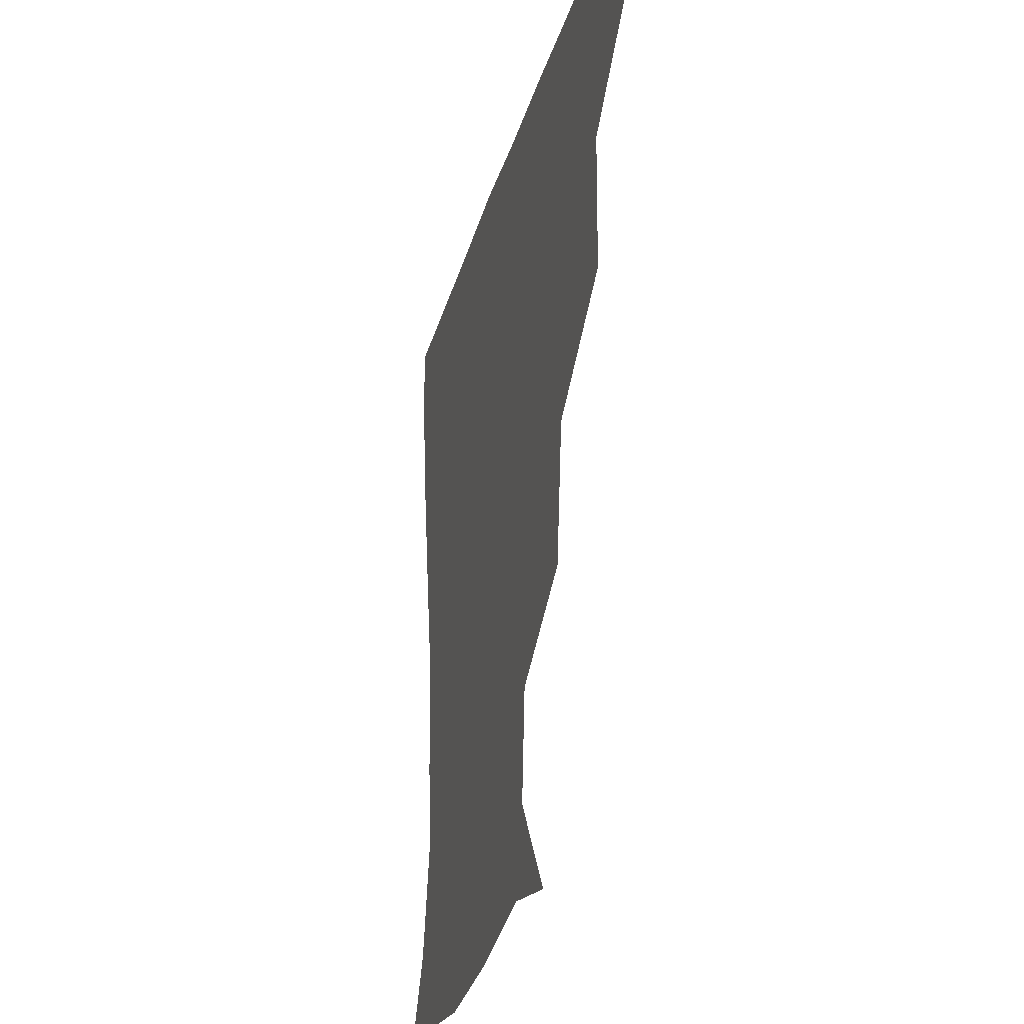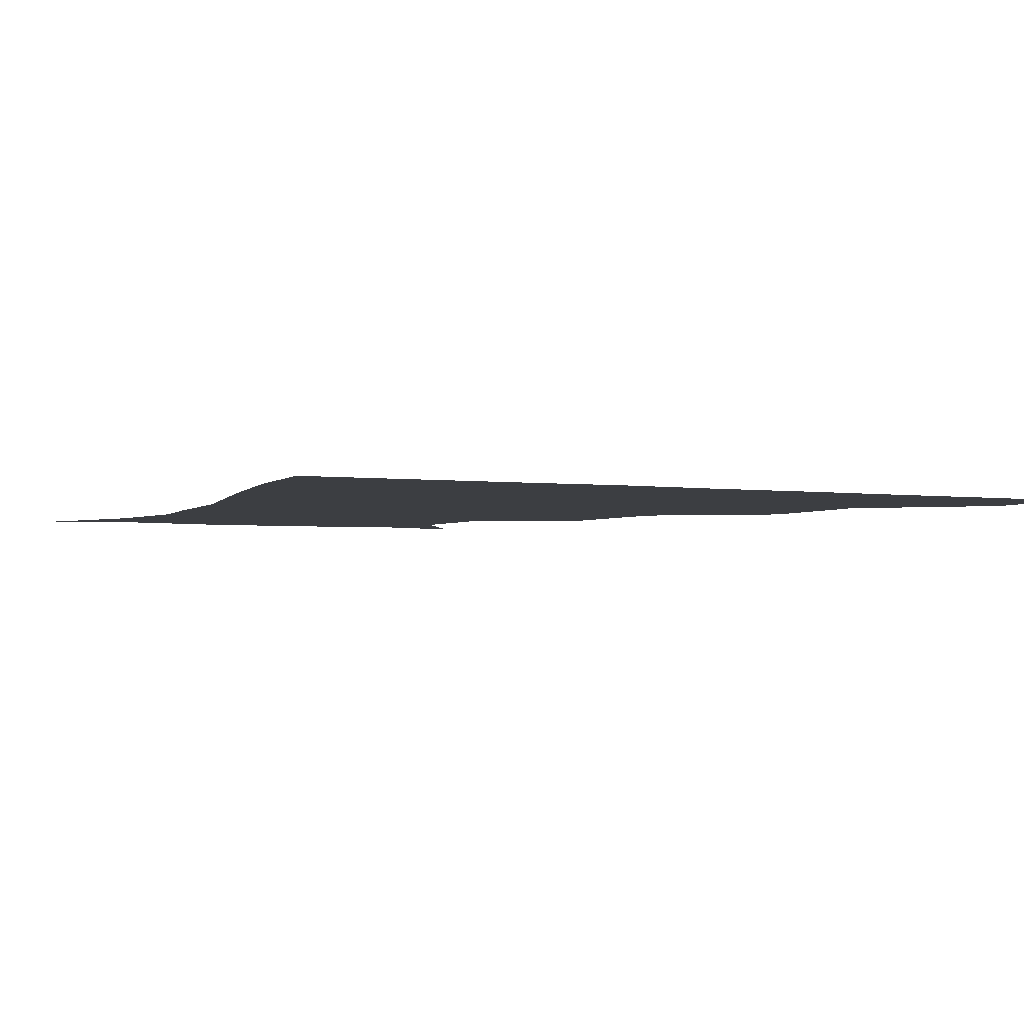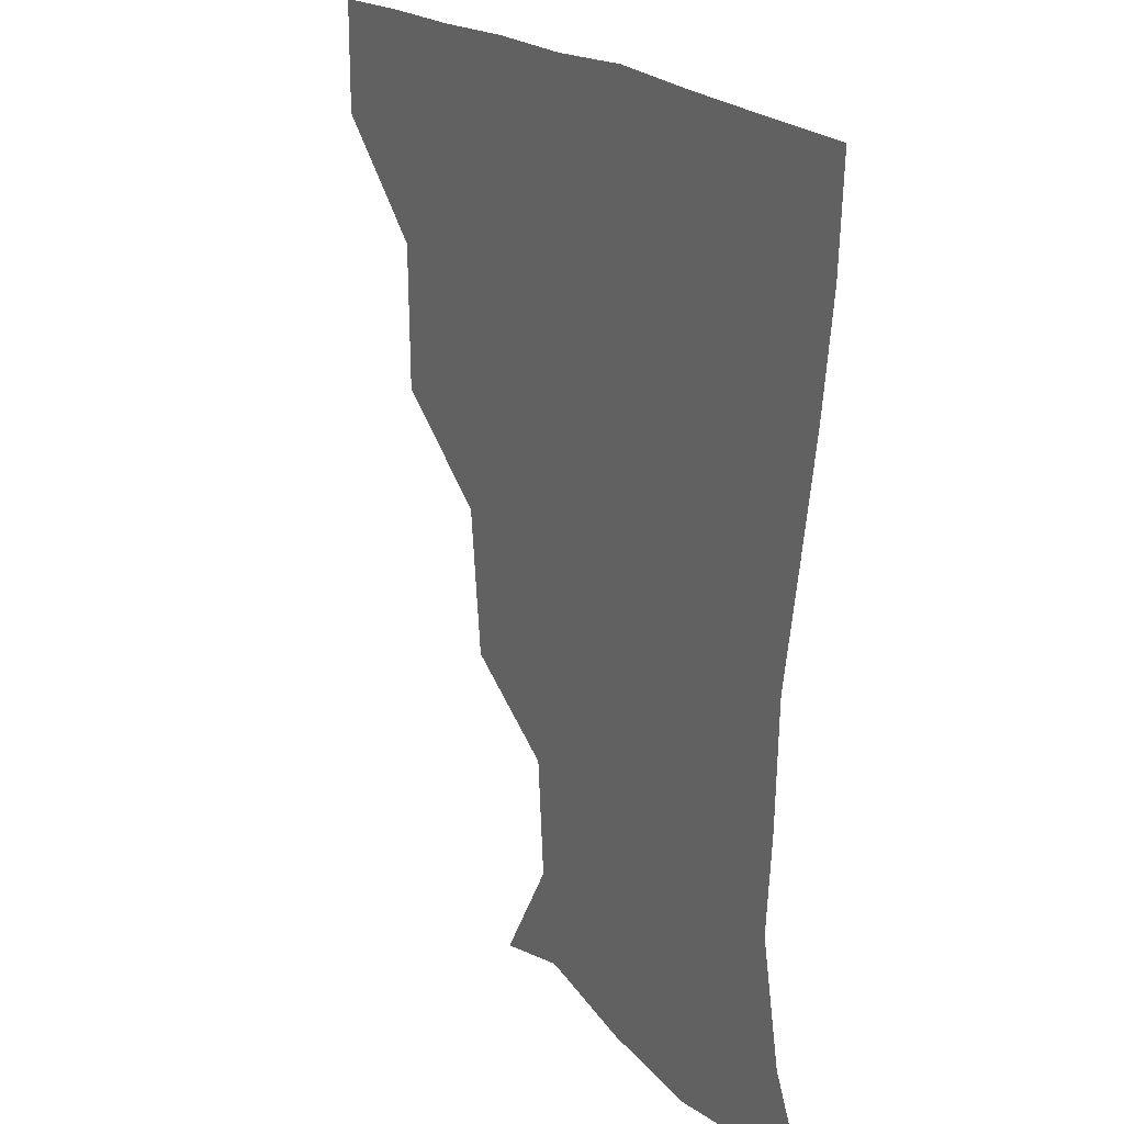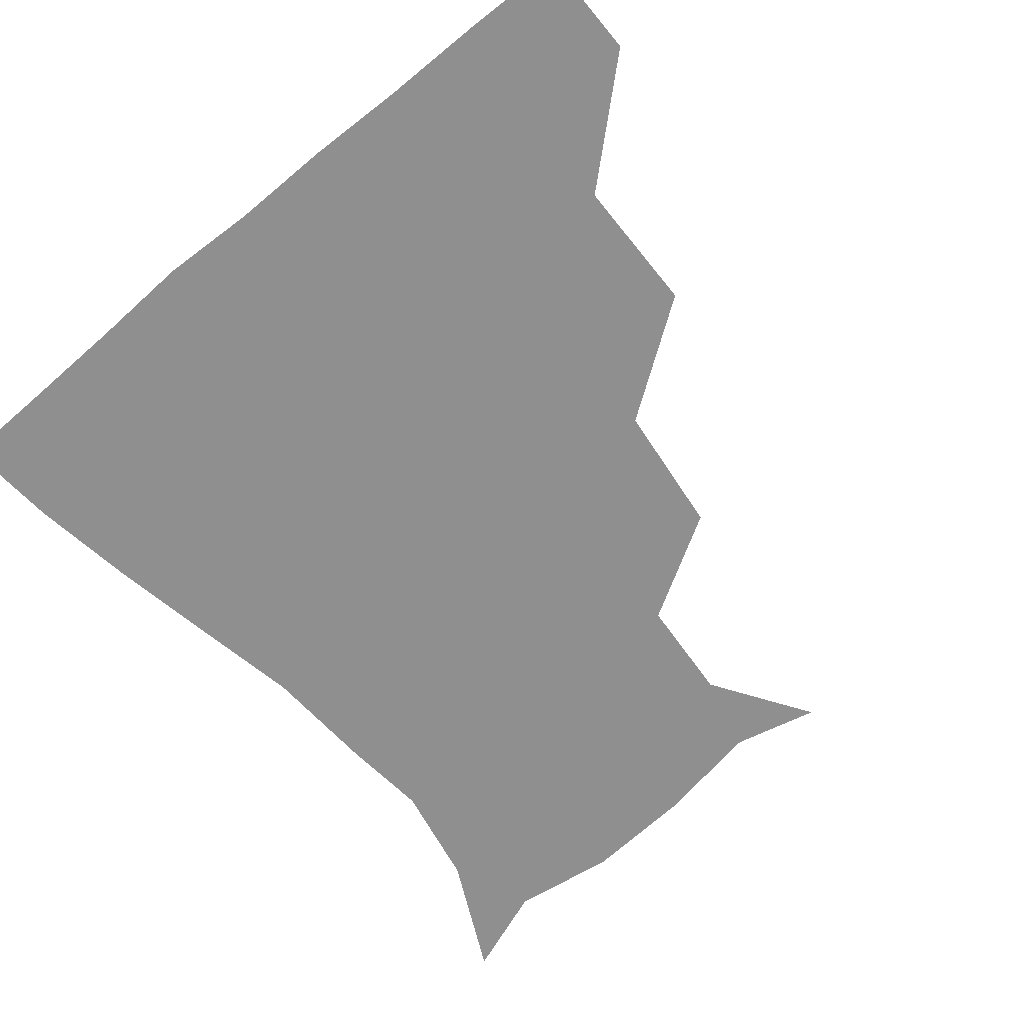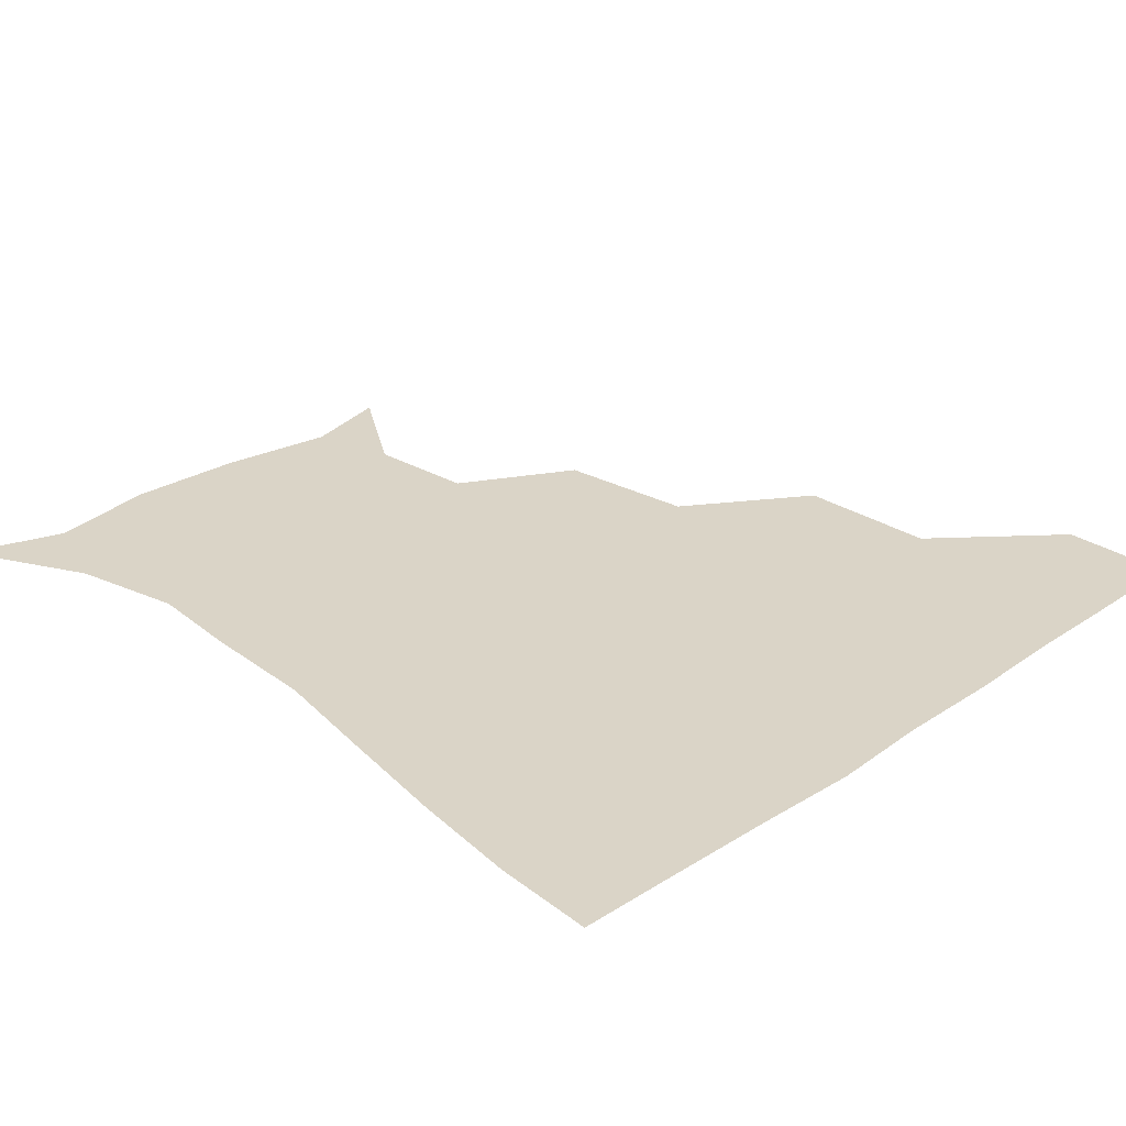
<metadata>
{"format":"obj","ext":"obj","renderer":"f3d","projection":"perspective","resolution":1024,"background":"white","views":[{"elev":-29.7,"azim":-104.7,"up":"+Y"},{"elev":-3.1,"azim":154.7,"up":"+Z"},{"elev":19.5,"azim":61.0,"up":"+Y"},{"elev":-65.4,"azim":-140.1,"up":"+Z"},{"elev":28.9,"azim":135.2,"up":"+Z"}]}
</metadata>
<code>
v 451.6 359.1 0
v 451.4 390.4 0
v 486.6 288.3 0
v 485.7 328.9 0
v 483.1 360.8 0
v 481.6 391.3 0
v 526.8 223.7 0
v 521.9 263.7 0
v 517 302.3 0
v 514.8 333 0
v 512.9 361.7 0
v 511.7 391.3 0
v 542.5 142.6 0
v 562 172.8 0
v 559.3 204.5 0
v 550.6 238.7 0
v 546.8 274.2 0
v 545.6 306.5 0
v 544 334.2 0
v 542.5 362.2 0
v 541.2 392.3 0
v 568.1 148.7 0
v 582.5 181.8 0
v 580 214 0
v 576.1 246.8 0
v 574 278.1 0
v 573.9 308.2 0
v 573.4 334.6 0
v 573.1 361.9 0
v 570.9 392 0
v 601.2 143 0
v 605.1 181.2 0
v 602.3 219.1 0
v 601.6 250.1 0
v 601.7 279.5 0
v 601.9 307.8 0
v 602.5 335 0
v 602.4 362.1 0
v 599.7 393.4 0
v 634.1 140.9 0
v 627.5 185 0
v 625.3 220.1 0
v 626.3 249.6 0
v 628 279.4 0
v 629.7 307.9 0
v 630.9 334.7 0
v 632.1 362.2 0
v 630 391.9 0
v 665.6 145.6 0
v 650.1 183.3 0
v 647.1 215.5 0
v 649.4 243.7 0
v 652 274.3 0
v 655.3 305.8 0
v 658.7 334.4 0
v 660.8 362.4 0
v 660.8 391 0
v 693.1 135.2 0
v 675.3 170.9 0
v 668.7 202.5 0
v 671.1 229.3 0
v 672.6 263.8 0
v 678.4 296 0
v 684.1 329.2 0
v 688.5 361 0
v 690.3 390.2 0
v 721 391 0
f 4 5 1
f 1 5 2
f 5 6 2
f 8 9 3
f 3 9 4
f 9 10 4
f 4 10 5
f 10 11 5
f 5 11 6
f 11 12 6
f 15 16 7
f 7 16 8
f 16 17 8
f 8 17 9
f 17 18 9
f 9 18 10
f 18 19 10
f 10 19 11
f 19 20 11
f 11 20 12
f 20 21 12
f 13 22 14
f 22 23 14
f 14 23 15
f 23 24 15
f 15 24 16
f 24 25 16
f 16 25 17
f 25 26 17
f 17 26 18
f 26 27 18
f 18 27 19
f 27 28 19
f 19 28 20
f 28 29 20
f 20 29 21
f 29 30 21
f 22 31 23
f 31 32 23
f 23 32 24
f 32 33 24
f 24 33 25
f 33 34 25
f 25 34 26
f 34 35 26
f 26 35 27
f 35 36 27
f 27 36 28
f 36 37 28
f 28 37 29
f 37 38 29
f 29 38 30
f 38 39 30
f 31 40 32
f 40 41 32
f 32 41 33
f 41 42 33
f 33 42 34
f 42 43 34
f 34 43 35
f 43 44 35
f 35 44 36
f 44 45 36
f 36 45 37
f 45 46 37
f 37 46 38
f 46 47 38
f 38 47 39
f 47 48 39
f 40 49 41
f 49 50 41
f 41 50 42
f 50 51 42
f 42 51 43
f 51 52 43
f 43 52 44
f 52 53 44
f 44 53 45
f 53 54 45
f 45 54 46
f 54 55 46
f 46 55 47
f 55 56 47
f 47 56 48
f 56 57 48
f 49 58 50
f 58 59 50
f 50 59 51
f 59 60 51
f 51 60 52
f 60 61 52
f 52 61 53
f 61 62 53
f 53 62 54
f 62 63 54
f 54 63 55
f 63 64 55
f 55 64 56
f 64 65 56
f 56 65 57
f 65 66 57

</code>
